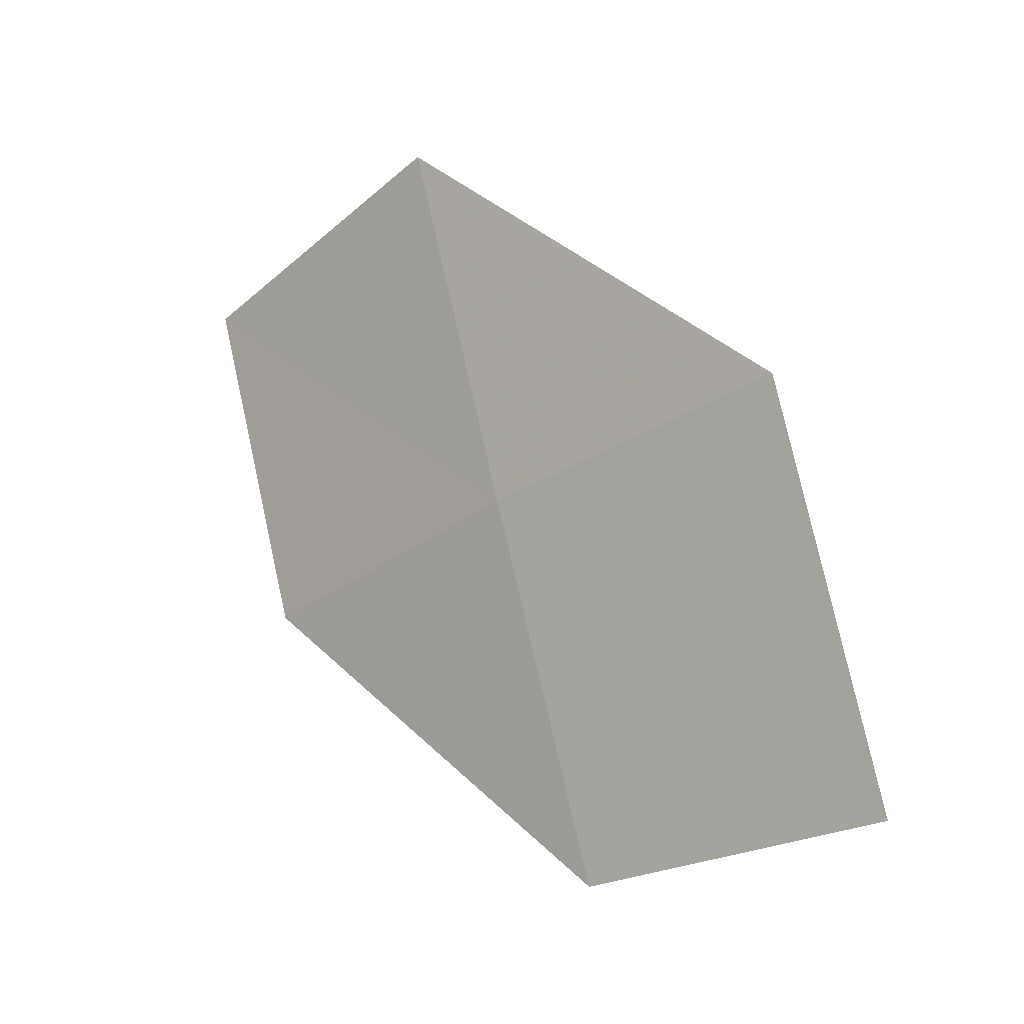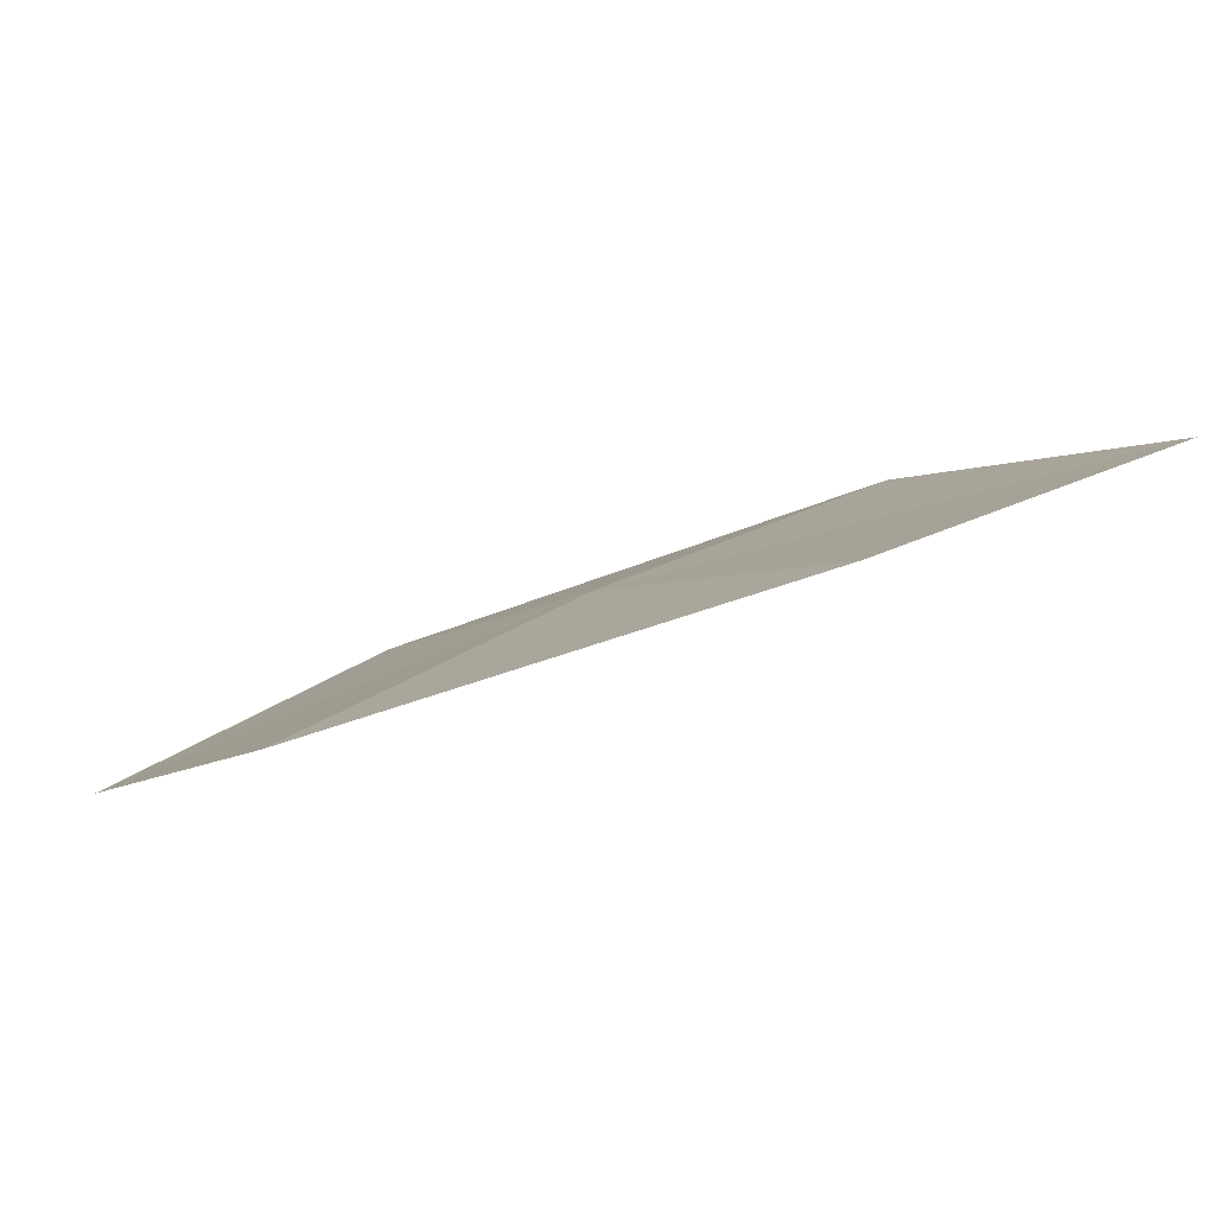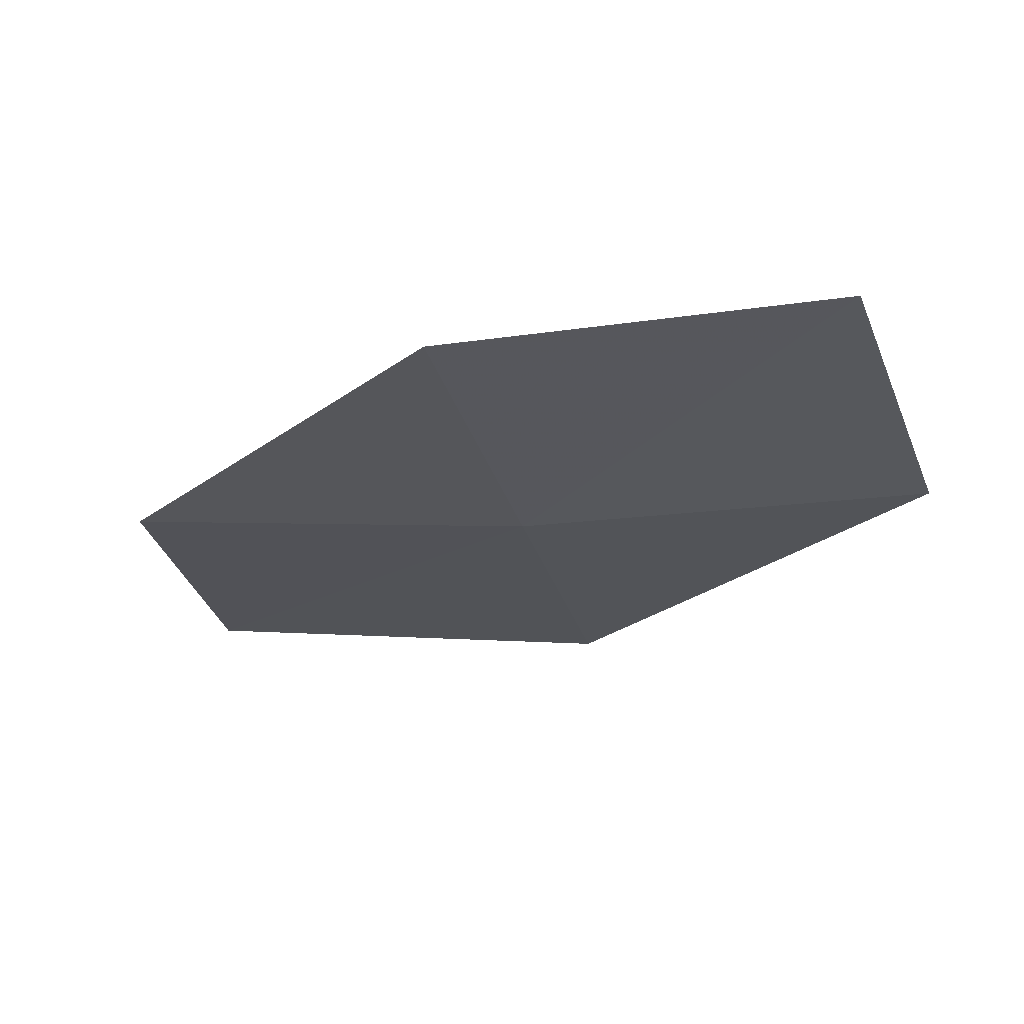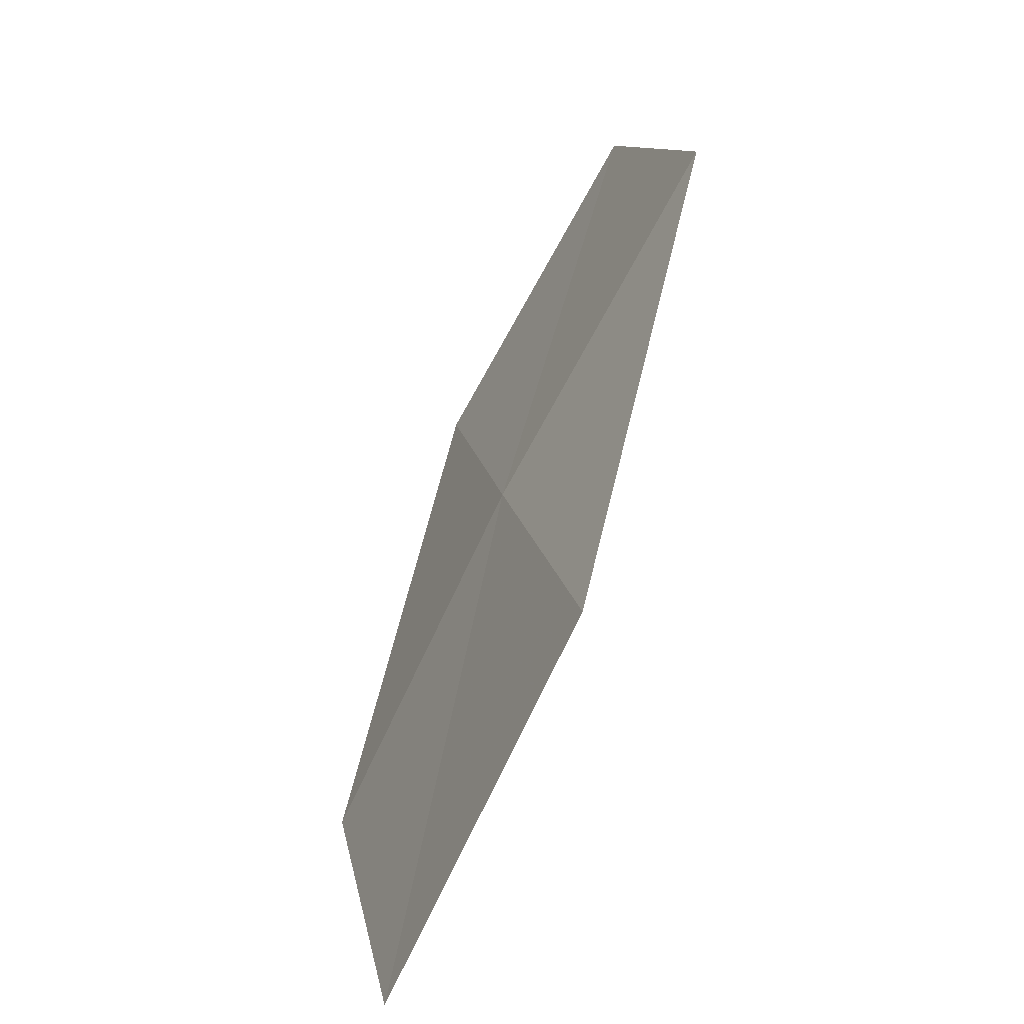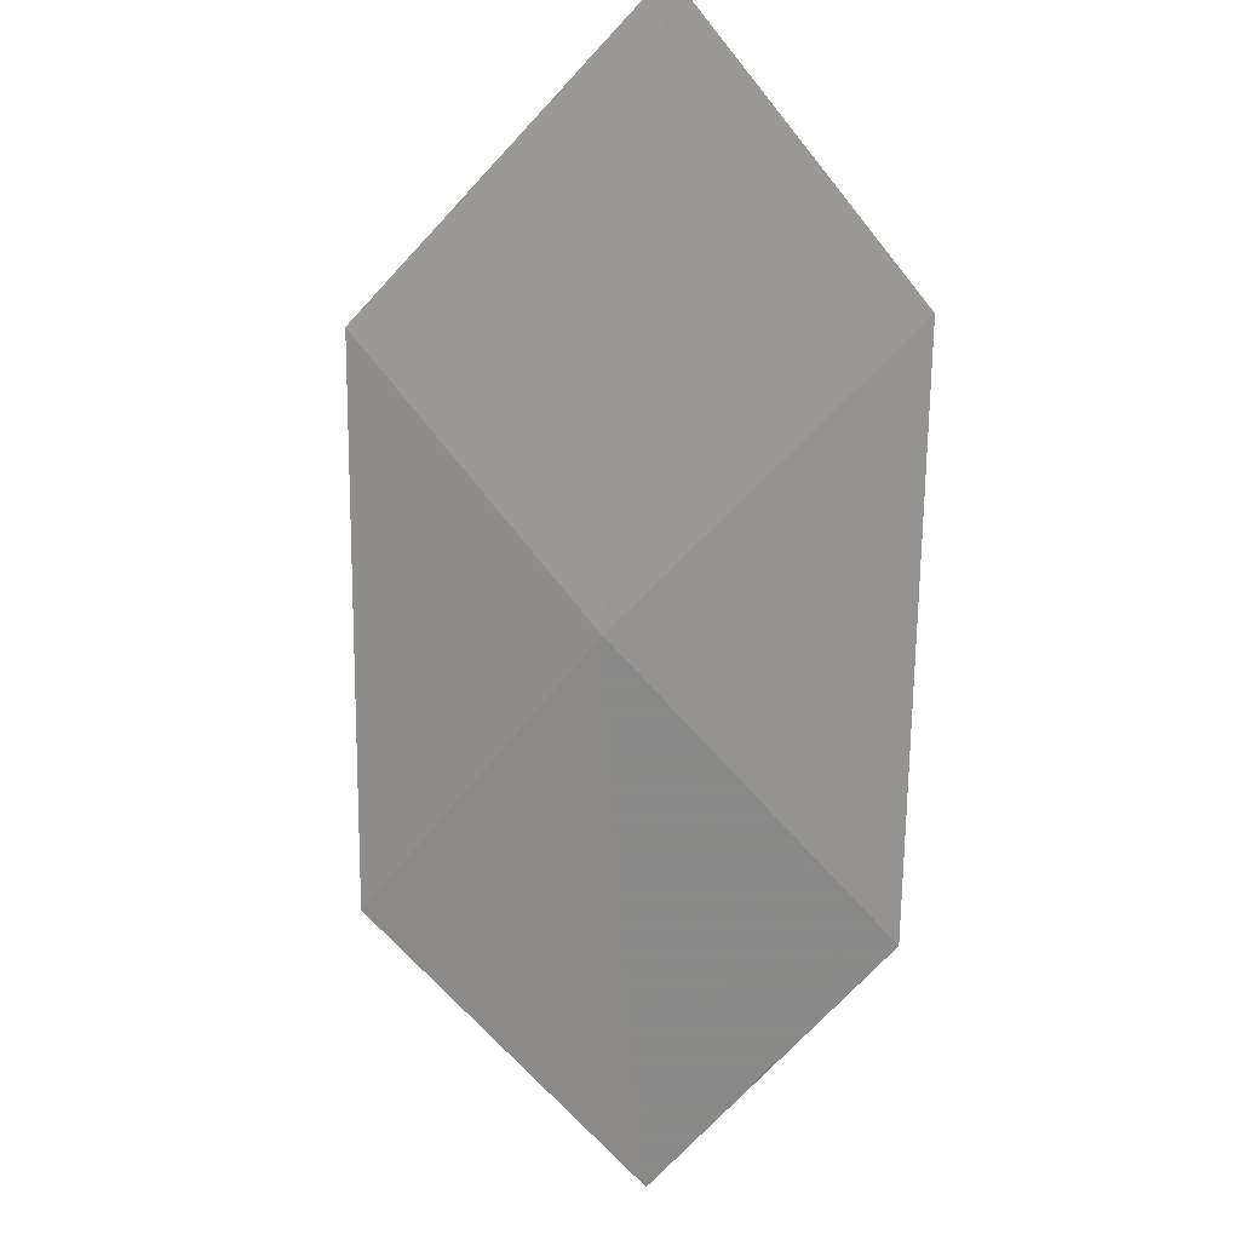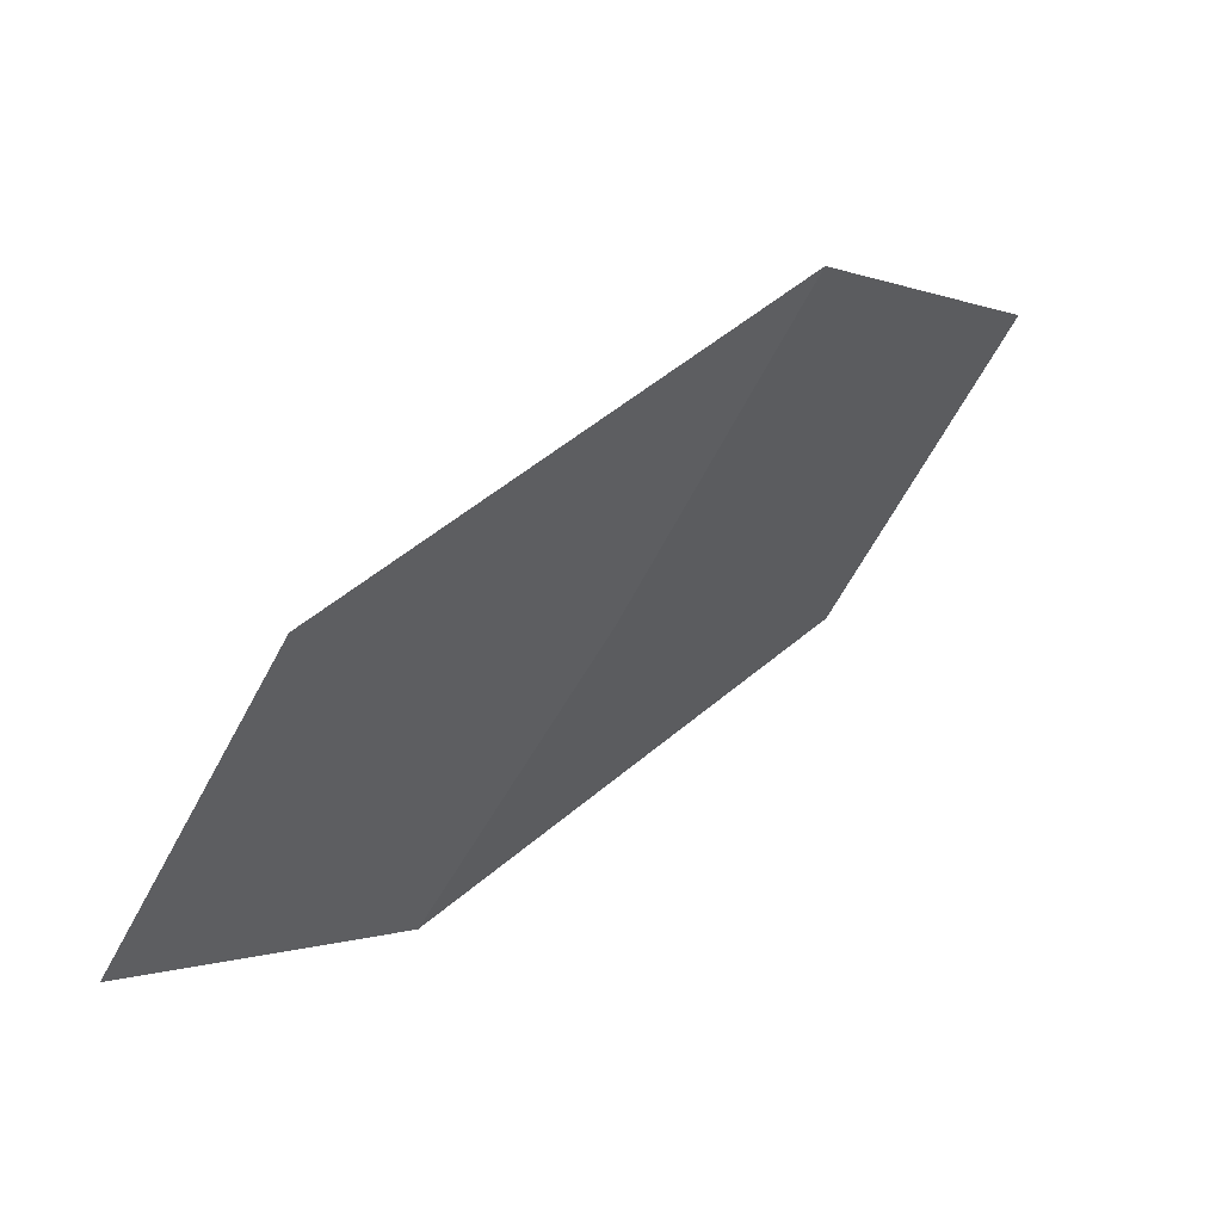
<metadata>
{"format":"obj","ext":"obj","renderer":"f3d","projection":"perspective","resolution":1024,"background":"white","views":[{"elev":34.1,"azim":87.0,"up":"+Z"},{"elev":-55.0,"azim":62.2,"up":"+Z"},{"elev":-71.6,"azim":-133.2,"up":"+Y"},{"elev":56.2,"azim":140.9,"up":"+Z"},{"elev":-36.2,"azim":94.4,"up":"+Y"},{"elev":-12.0,"azim":-15.3,"up":"+Y"}]}
</metadata>
<code>
v 11.15 -28.52 27.61
v 8.957 -30.12 27.58
v 10.52 -29.76 26.39
v 12.66 -28.1 26.16
v 13.33 -26.74 27.16
v 9.504 -28.89 28.91
v 11.75 -27.17 28.73
f 1 2 3
f 1 3 4
f 1 4 5
f 1 6 2
f 1 7 6
f 1 5 7

</code>
